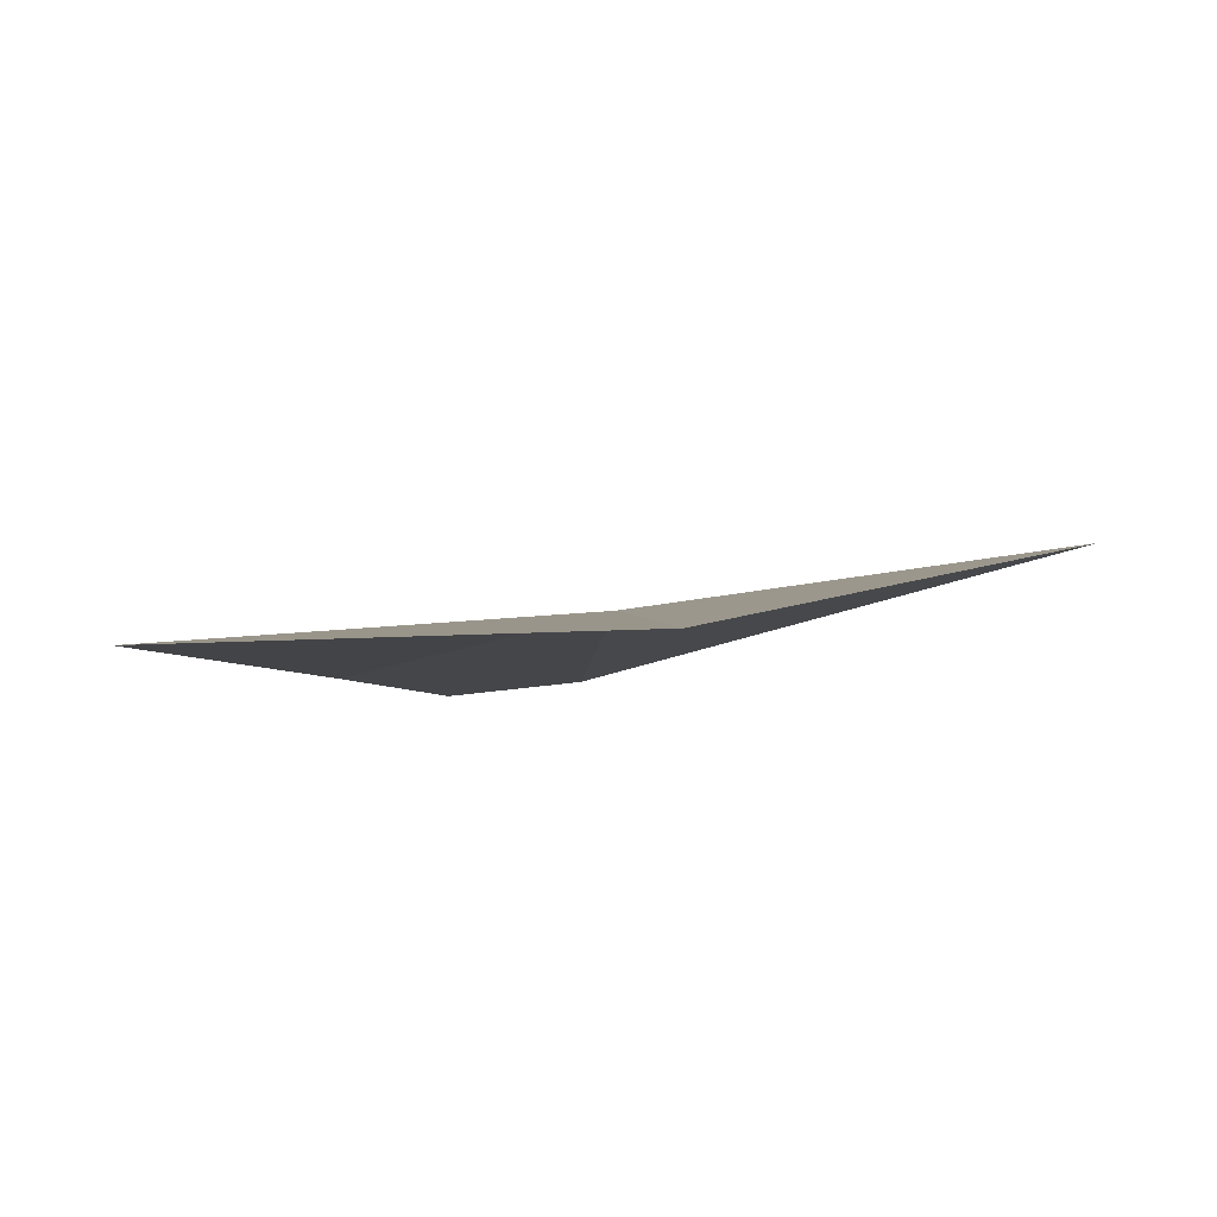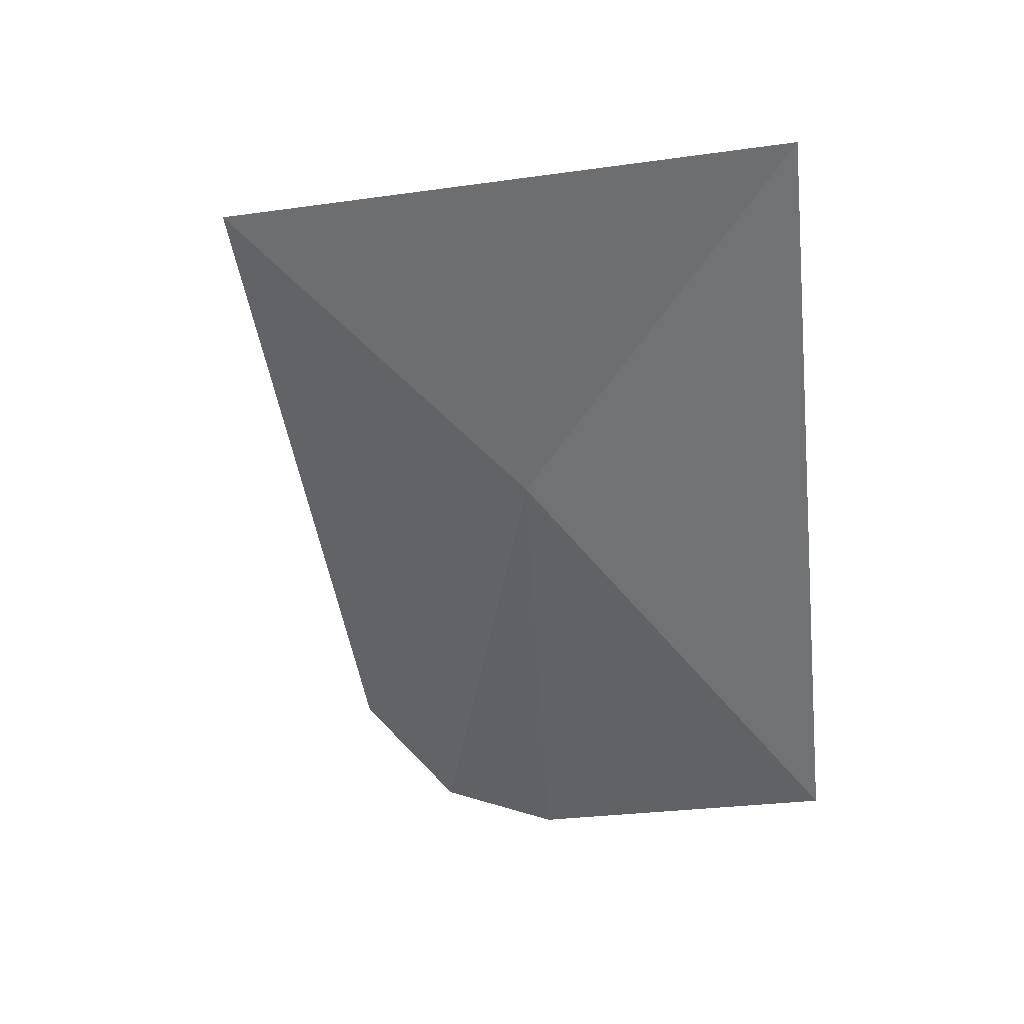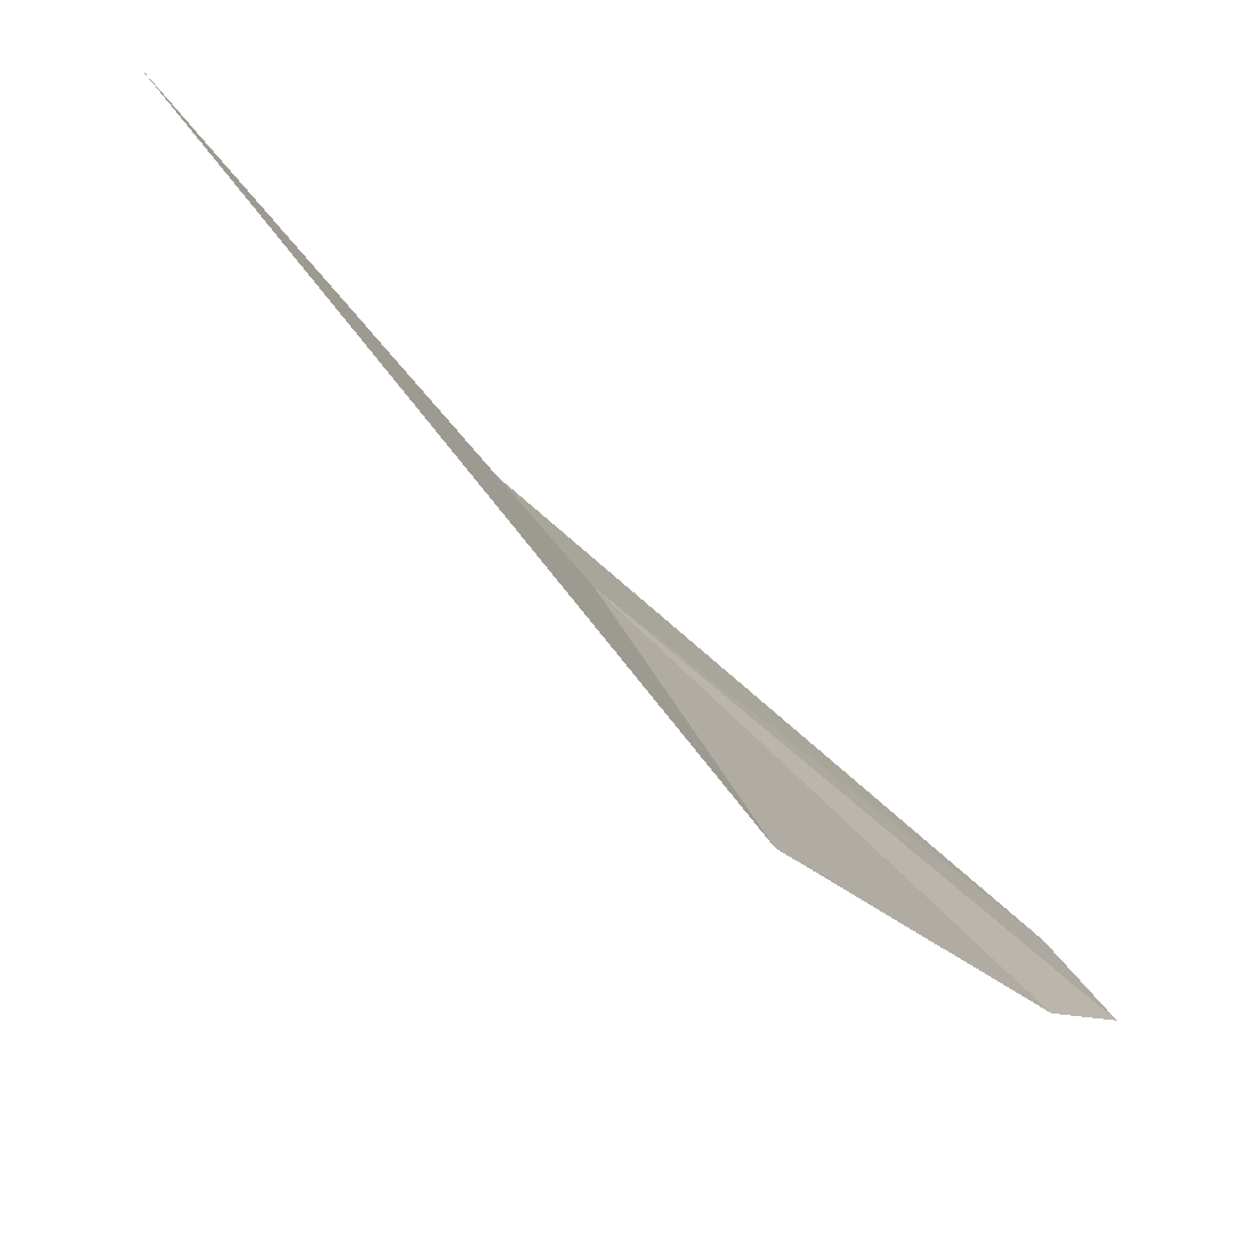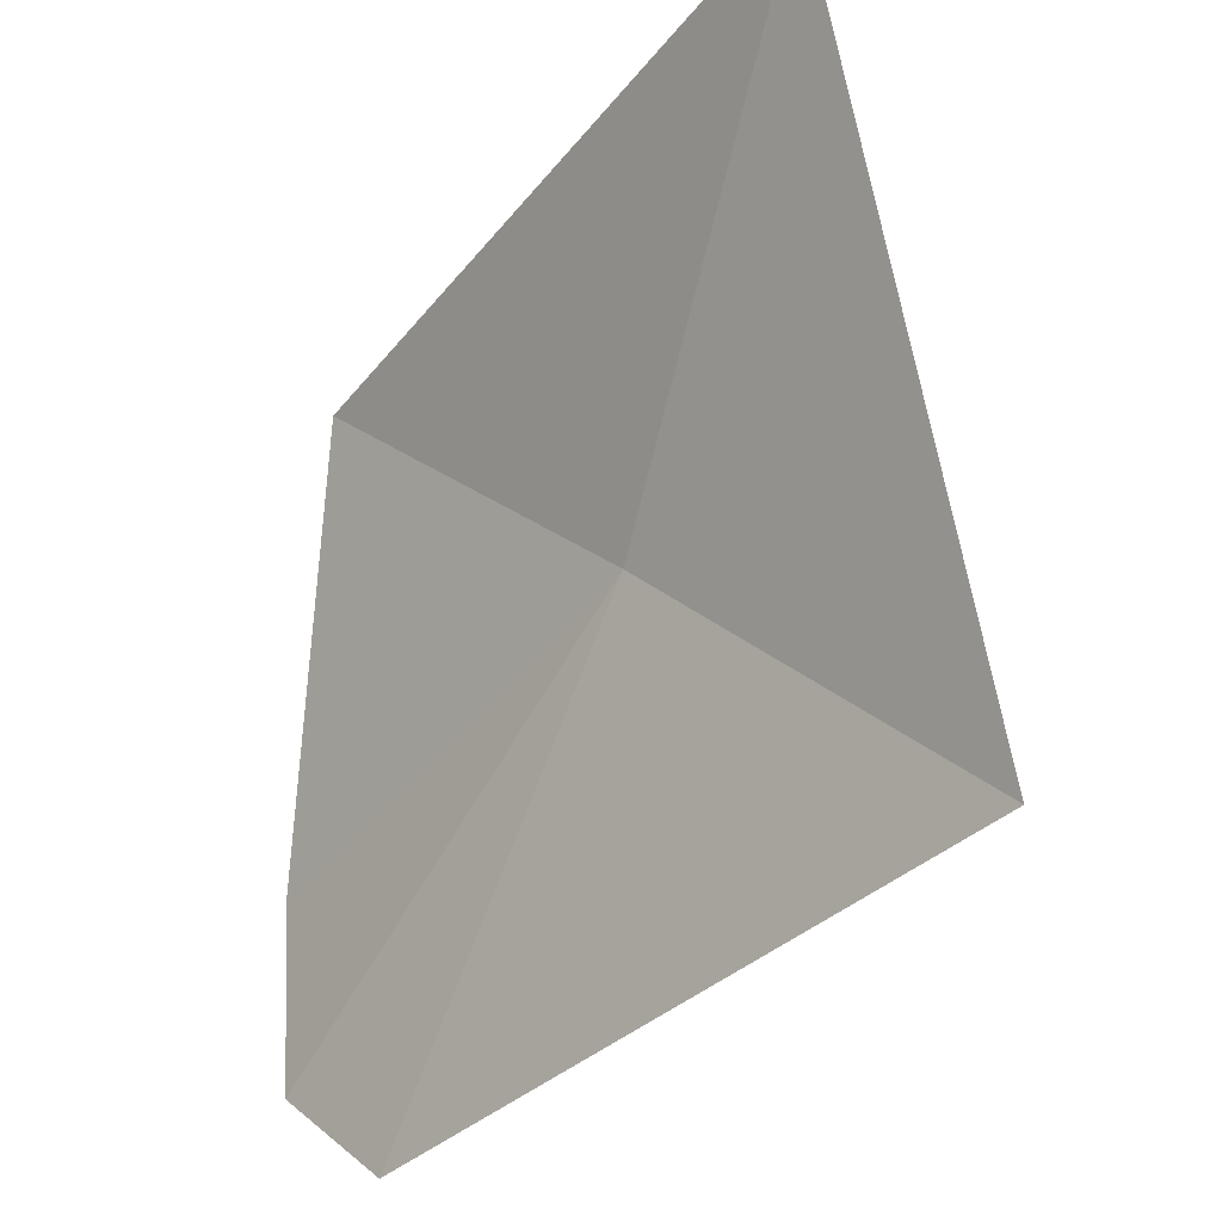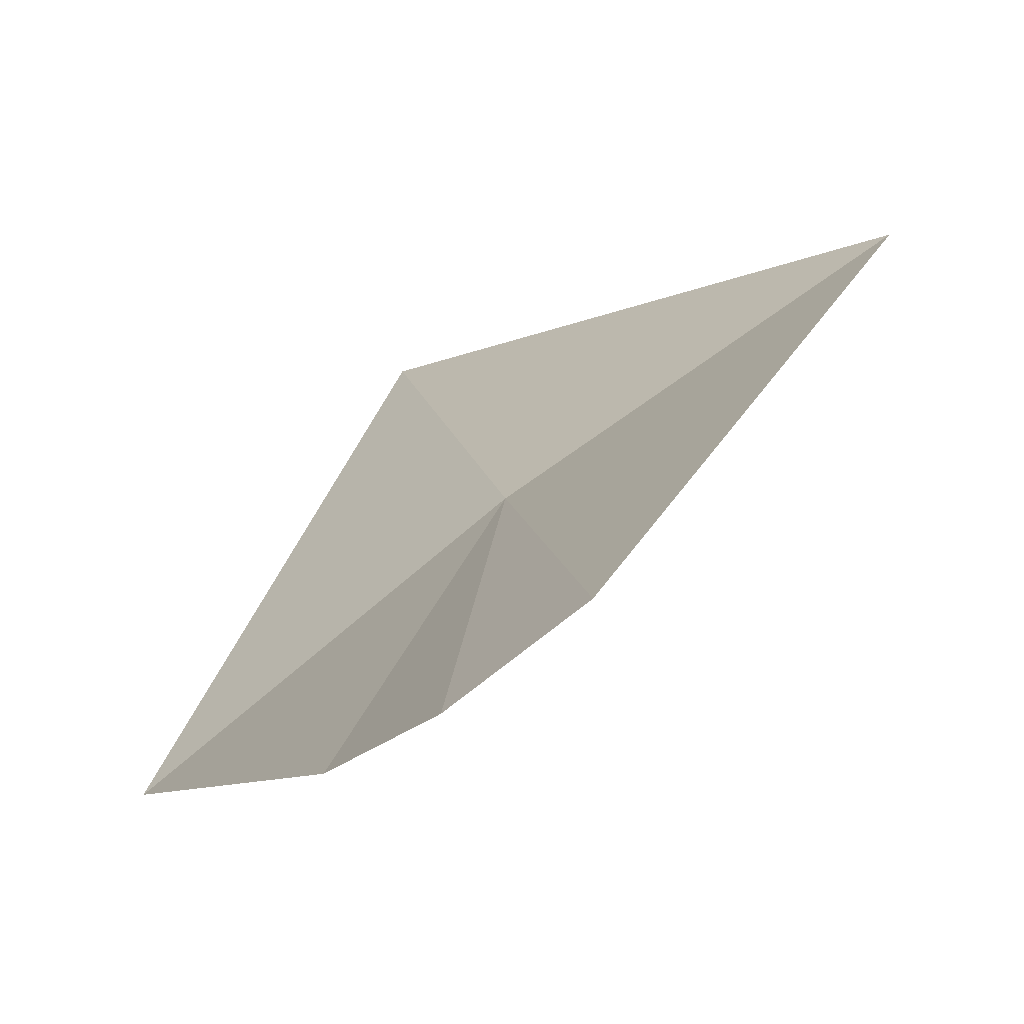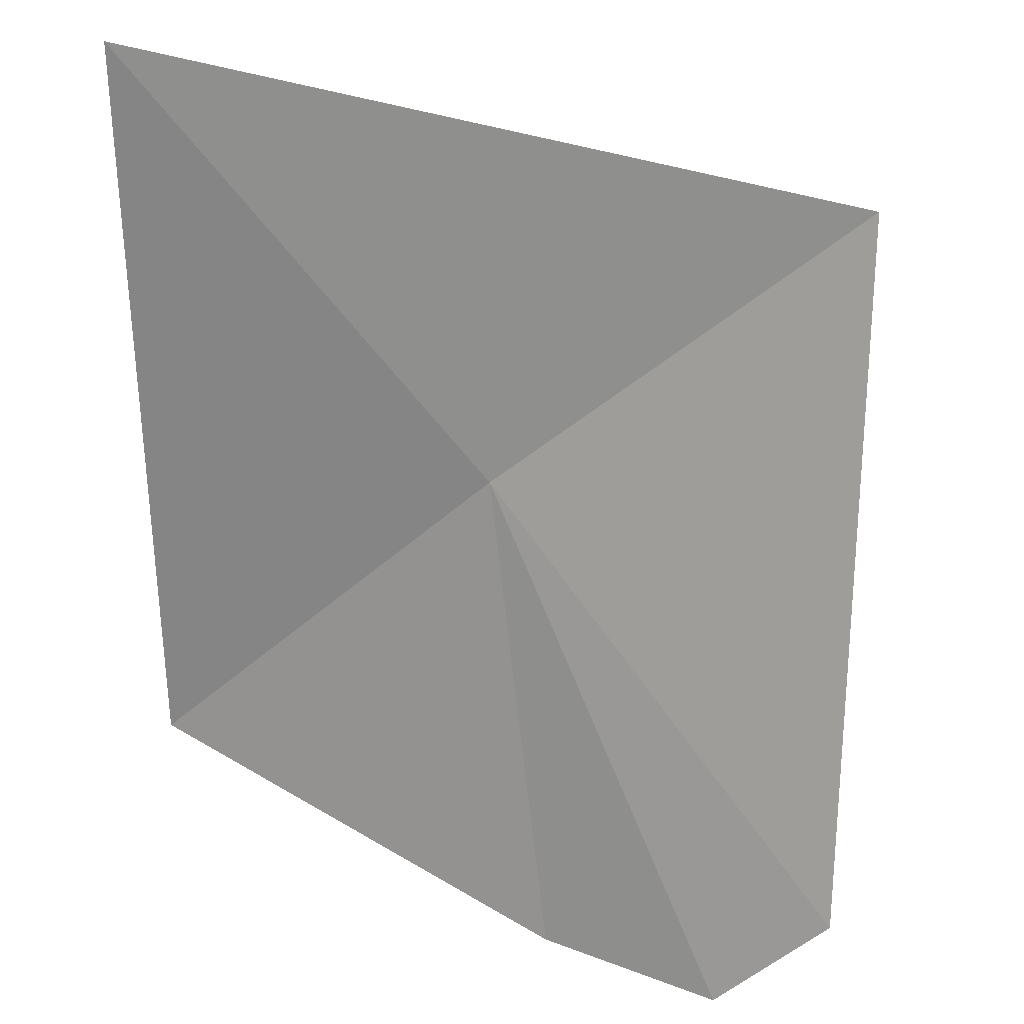
<metadata>
{"format":"obj","ext":"obj","renderer":"f3d","projection":"perspective","resolution":1024,"background":"white","views":[{"elev":51.4,"azim":136.9,"up":"+Z"},{"elev":80.0,"azim":9.5,"up":"+Z"},{"elev":-15.9,"azim":69.8,"up":"+Y"},{"elev":72.0,"azim":-137.3,"up":"+Y"},{"elev":-16.1,"azim":-169.1,"up":"+Y"},{"elev":63.9,"azim":157.2,"up":"+Y"}]}
</metadata>
<code>
v 23.93 24.88 1.441
v 24.21 24.67 1.441
v 24 24.63 1.175
v 23.9 24.64 1.077
v 23.81 24.71 1.078
v 23.64 25.07 1.441
v 24.09 25.11 1.762
f 1 3 2
f 1 4 3
f 1 5 4
f 1 6 5
f 1 2 7
f 1 7 6

</code>
